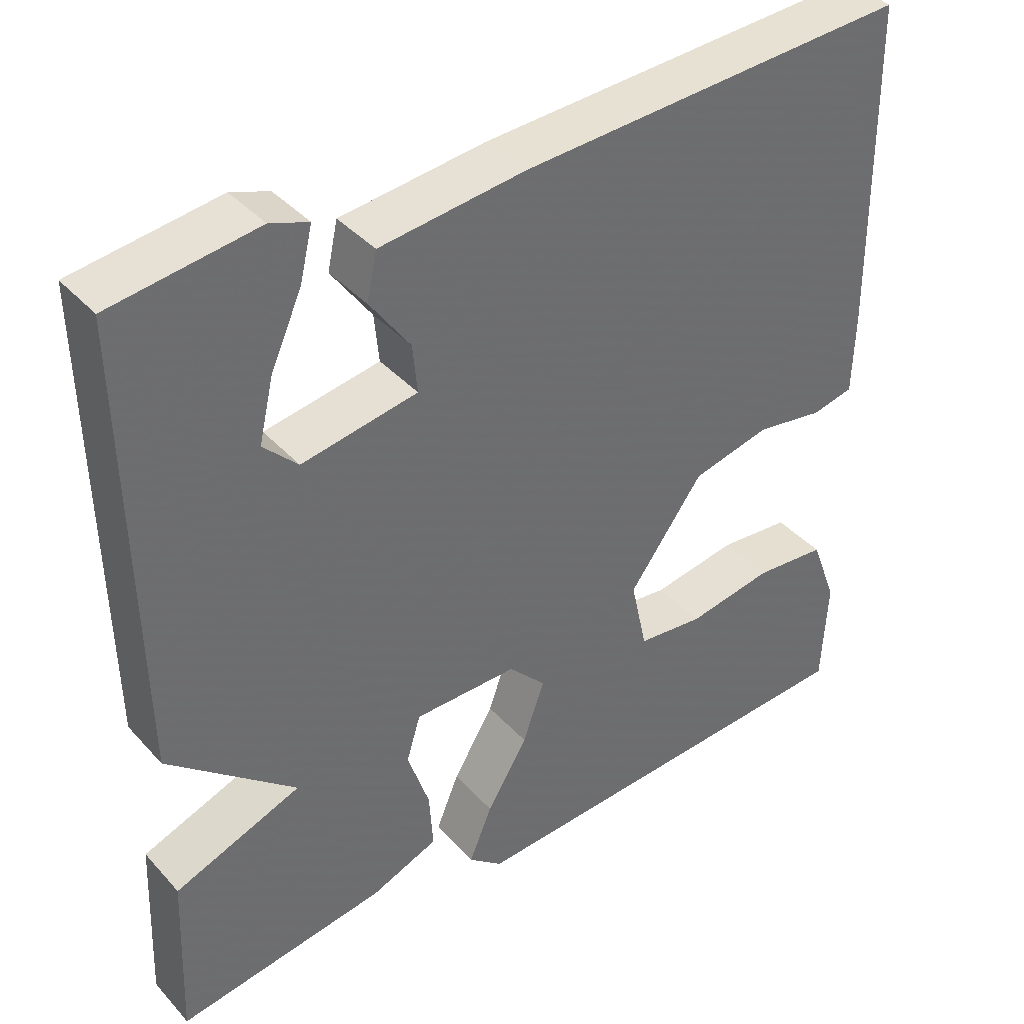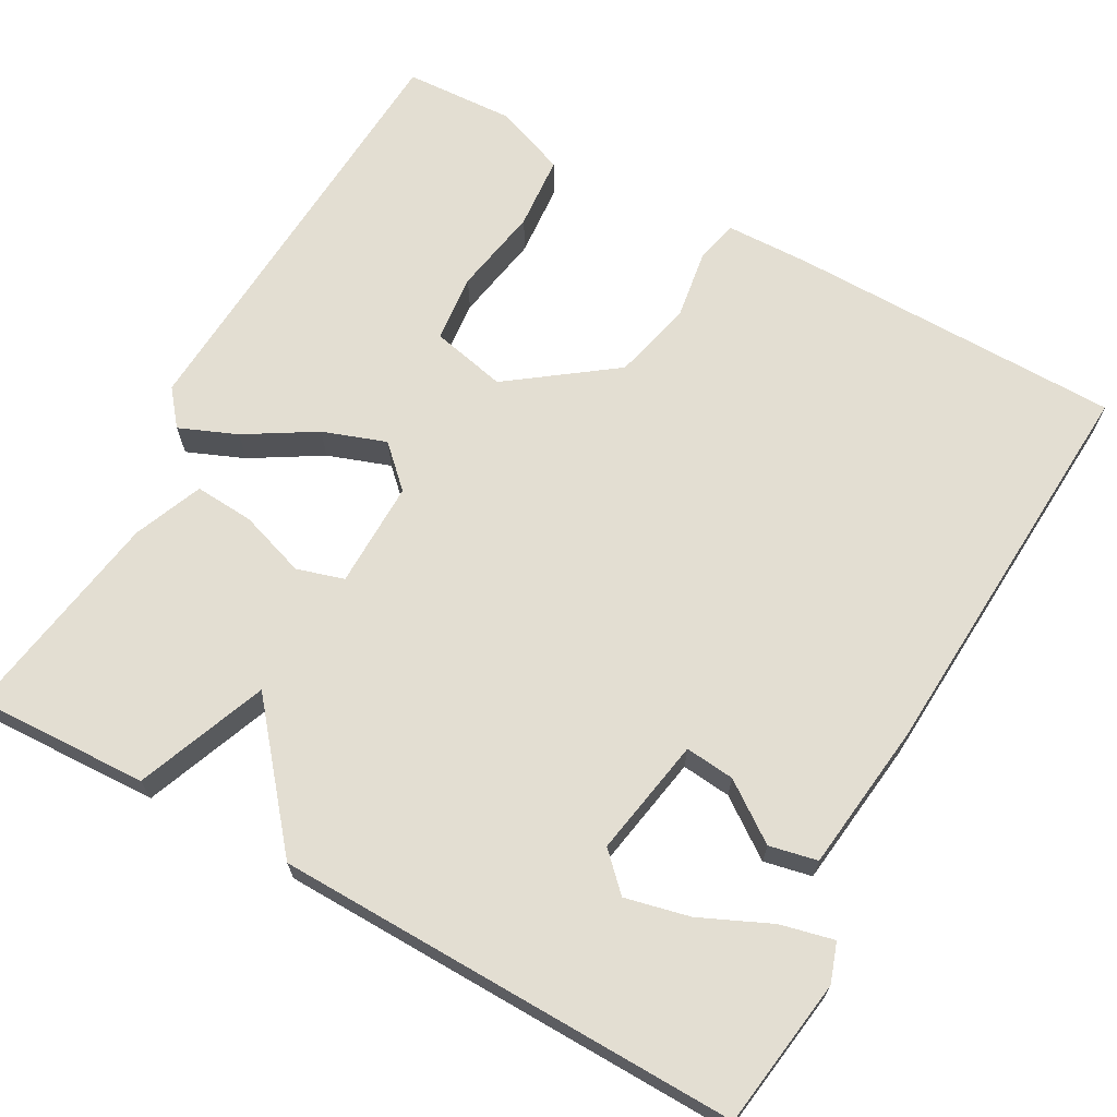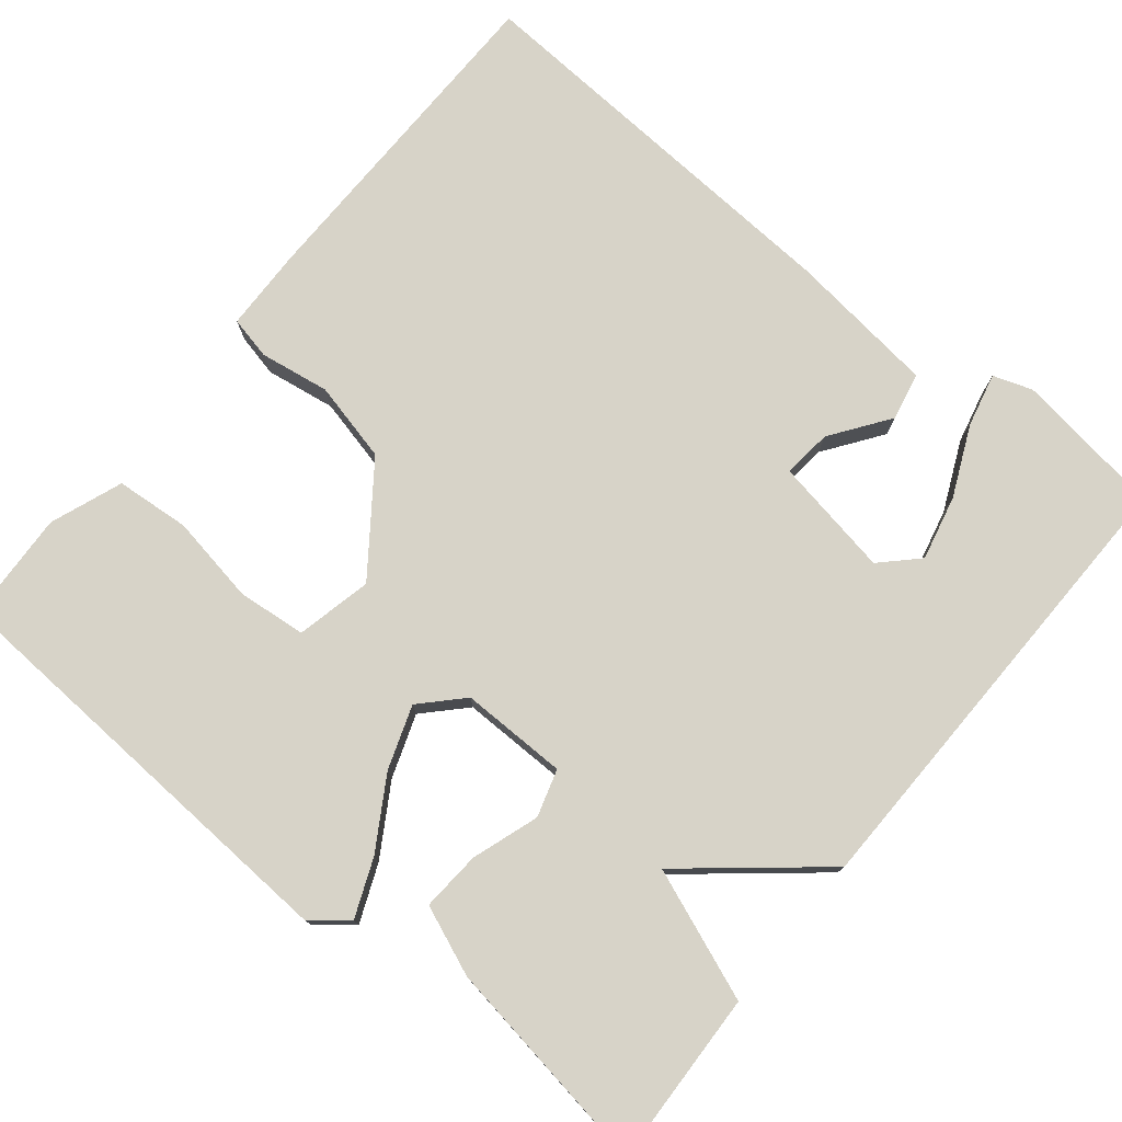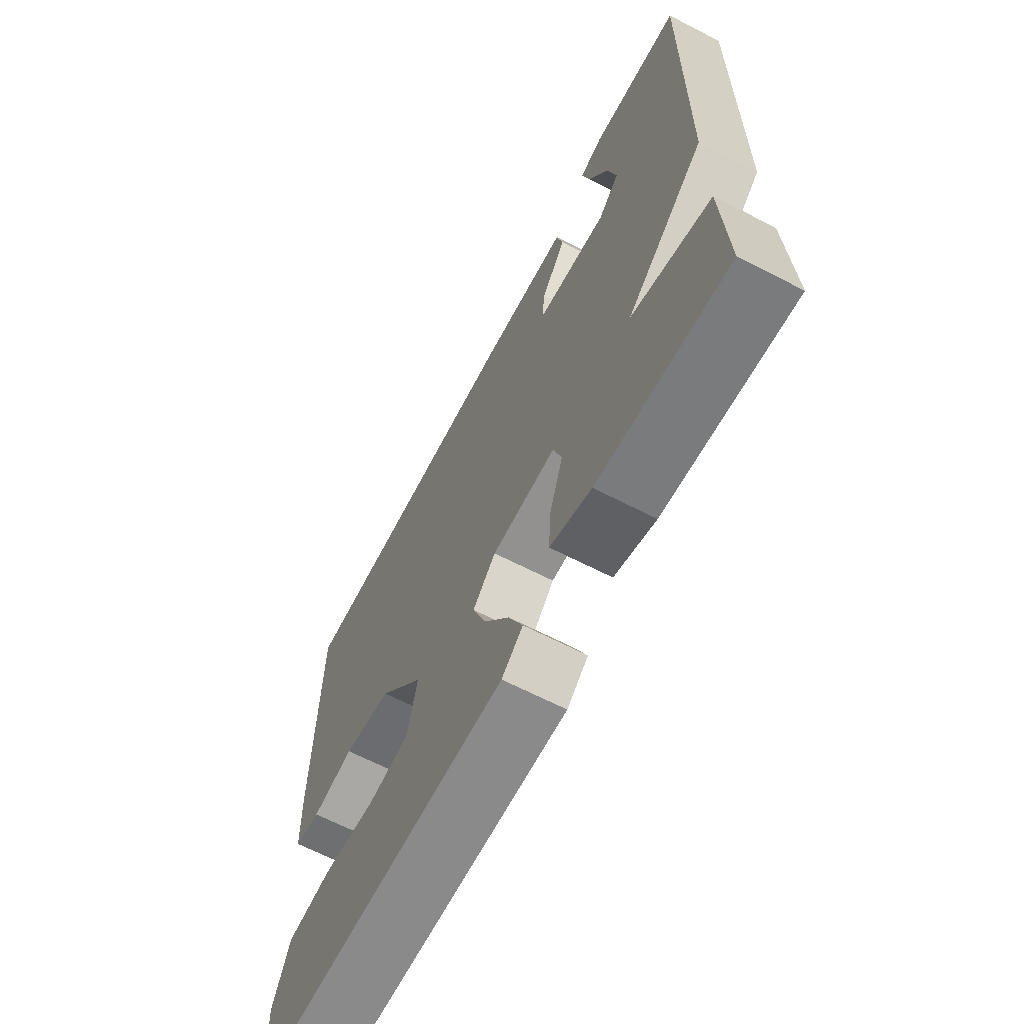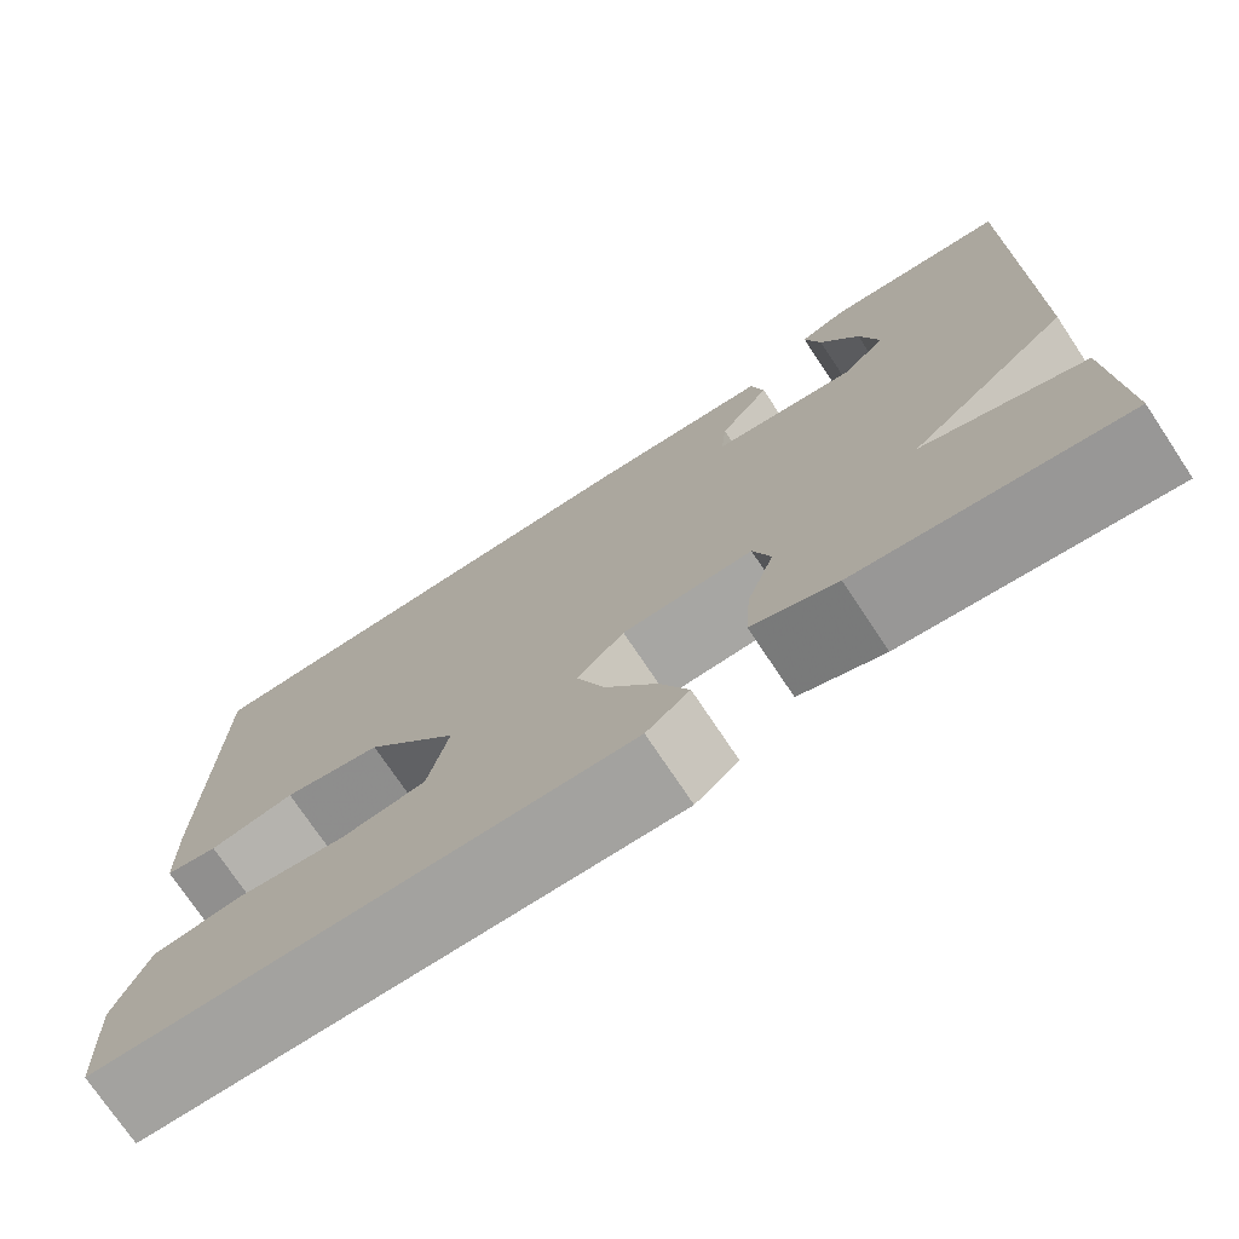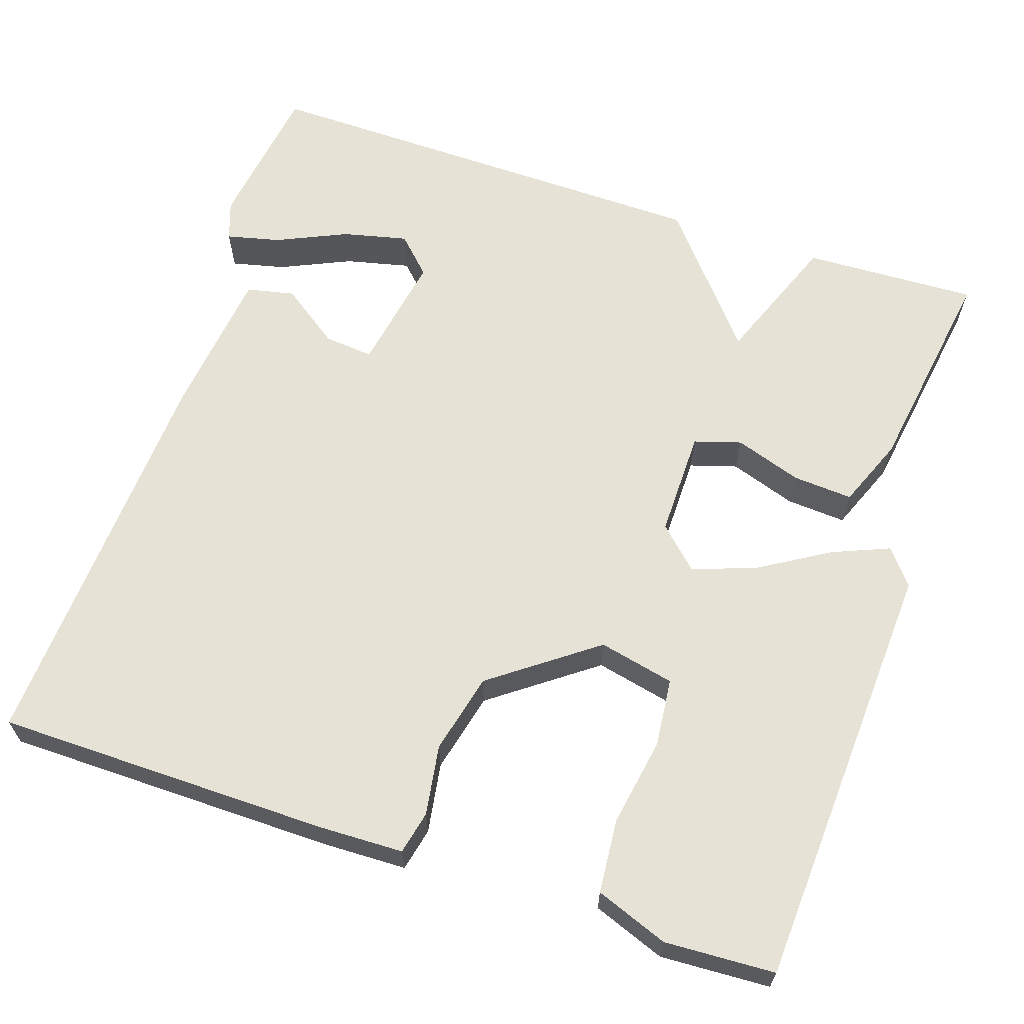
<metadata>
{"format":"obj","ext":"obj","renderer":"f3d","projection":"perspective","resolution":1024,"background":"white","views":[{"elev":39.0,"azim":-37.1,"up":"+Z"},{"elev":67.5,"azim":-60.8,"up":"+Y"},{"elev":76.9,"azim":-140.7,"up":"+Y"},{"elev":-66.5,"azim":-117.2,"up":"+Z"},{"elev":-74.5,"azim":-146.3,"up":"+Z"},{"elev":63.9,"azim":108.5,"up":"+Y"}]}
</metadata>
<code>
v -0.5 0.07 -0.5
v -0.491 0.07 -0.282
v -0.327 0.07 -0.219
v -0.491 0.07 -0.082
v -0.5 0.07 0.5
v -0.313 0.07 0.526
v -0.264 0.07 0.509
v -0.28 0.07 0.442
v -0.32 0.07 0.354
v -0.339 0.07 0.273
v -0.295 0.07 0.229
v -0.146 0.07 0.255
v -0.152 0.07 0.317
v -0.204 0.07 0.39
v -0.191 0.07 0.45
v -0.004 0.07 0.472
v 0.5 0.07 0.5
v 0.504 0.07 0.08
v 0.501 0.07 -0.026
v 0.447 0.07 -0.038
v 0.359 0.07 -0.024
v 0.258 0.07 -0.048
v 0.162 0.07 -0.178
v 0.183 0.07 -0.273
v 0.269 0.07 -0.282
v 0.38 0.07 -0.263
v 0.473 0.07 -0.271
v 0.507 0.07 -0.362
v 0.5 0.07 -0.5
v -0.043 0.07 -0.529
v -0.087 0.07 -0.493
v -0.057 0.07 -0.421
v -0.004 0.07 -0.334
v 0.024 0.07 -0.255
v -0.024 0.07 -0.205
v -0.158 0.07 -0.206
v -0.176 0.07 -0.265
v -0.148 0.07 -0.349
v -0.143 0.07 -0.424
v -0.23 0.07 -0.459
v -0.5 0 -0.5
v -0.491 0 -0.282
v -0.327 0 -0.219
v -0.491 0 -0.082
v -0.5 0 0.5
v -0.313 0 0.526
v -0.264 0 0.509
v -0.28 0 0.442
v -0.32 0 0.354
v -0.339 0 0.273
v -0.295 0 0.229
v -0.146 0 0.255
v -0.152 0 0.317
v -0.204 0 0.39
v -0.191 0 0.45
v -0.004 0 0.472
v 0.5 0 0.5
v 0.504 0 0.08
v 0.501 0 -0.026
v 0.447 0 -0.038
v 0.359 0 -0.024
v 0.258 0 -0.048
v 0.162 0 -0.178
v 0.183 0 -0.273
v 0.269 0 -0.282
v 0.38 0 -0.263
v 0.473 0 -0.271
v 0.507 0 -0.362
v 0.5 0 -0.5
v -0.043 0 -0.529
v -0.087 0 -0.493
v -0.057 0 -0.421
v -0.004 0 -0.334
v 0.024 0 -0.255
v -0.024 0 -0.205
v -0.158 0 -0.206
v -0.176 0 -0.265
v -0.148 0 -0.349
v -0.143 0 -0.424
v -0.23 0 -0.459
f 1 2 3
f 40 1 3
f 39 40 3
f 38 39 3
f 37 38 3
f 3 4 5
f 37 3 5
f 36 37 5
f 35 36 5
f 34 35 5
f 31 32 33
f 30 31 33
f 29 30 33
f 28 29 33
f 27 28 33
f 26 27 33
f 25 26 33
f 24 25 33
f 23 24 33 34
f 22 23 34
f 19 20 21
f 18 19 21
f 17 18 21
f 16 17 21
f 15 16 21
f 14 15 21
f 13 14 21
f 12 13 21 22
f 11 12 22 34
f 7 8 9
f 6 7 9
f 5 6 9
f 5 9 10
f 34 5 10
f 10 11 34
f 43 42 41
f 43 41 80
f 43 80 79
f 43 79 78
f 43 78 77
f 45 44 43
f 45 43 77
f 45 77 76
f 45 76 75
f 45 75 74
f 73 72 71
f 73 71 70
f 73 70 69
f 73 69 68
f 73 68 67
f 73 67 66
f 73 66 65
f 73 65 64
f 74 73 64 63
f 74 63 62
f 61 60 59
f 61 59 58
f 61 58 57
f 61 57 56
f 61 56 55
f 61 55 54
f 61 54 53
f 62 61 53 52
f 74 62 52 51
f 49 48 47
f 49 47 46
f 49 46 45
f 50 49 45
f 50 45 74
f 74 51 50
f 1 41 42 2
f 2 42 43 3
f 3 43 44 4
f 4 44 45 5
f 5 45 46 6
f 6 46 47 7
f 7 47 48 8
f 8 48 49 9
f 9 49 50 10
f 10 50 51 11
f 11 51 52 12
f 12 52 53 13
f 13 53 54 14
f 14 54 55 15
f 15 55 56 16
f 16 56 57 17
f 17 57 58 18
f 18 58 59 19
f 19 59 60 20
f 20 60 61 21
f 21 61 62 22
f 22 62 63 23
f 23 63 64 24
f 24 64 65 25
f 25 65 66 26
f 26 66 67 27
f 27 67 68 28
f 28 68 69 29
f 29 69 70 30
f 30 70 71 31
f 31 71 72 32
f 32 72 73 33
f 33 73 74 34
f 34 74 75 35
f 35 75 76 36
f 36 76 77 37
f 37 77 78 38
f 38 78 79 39
f 39 79 80 40
f 40 80 41 1

</code>
